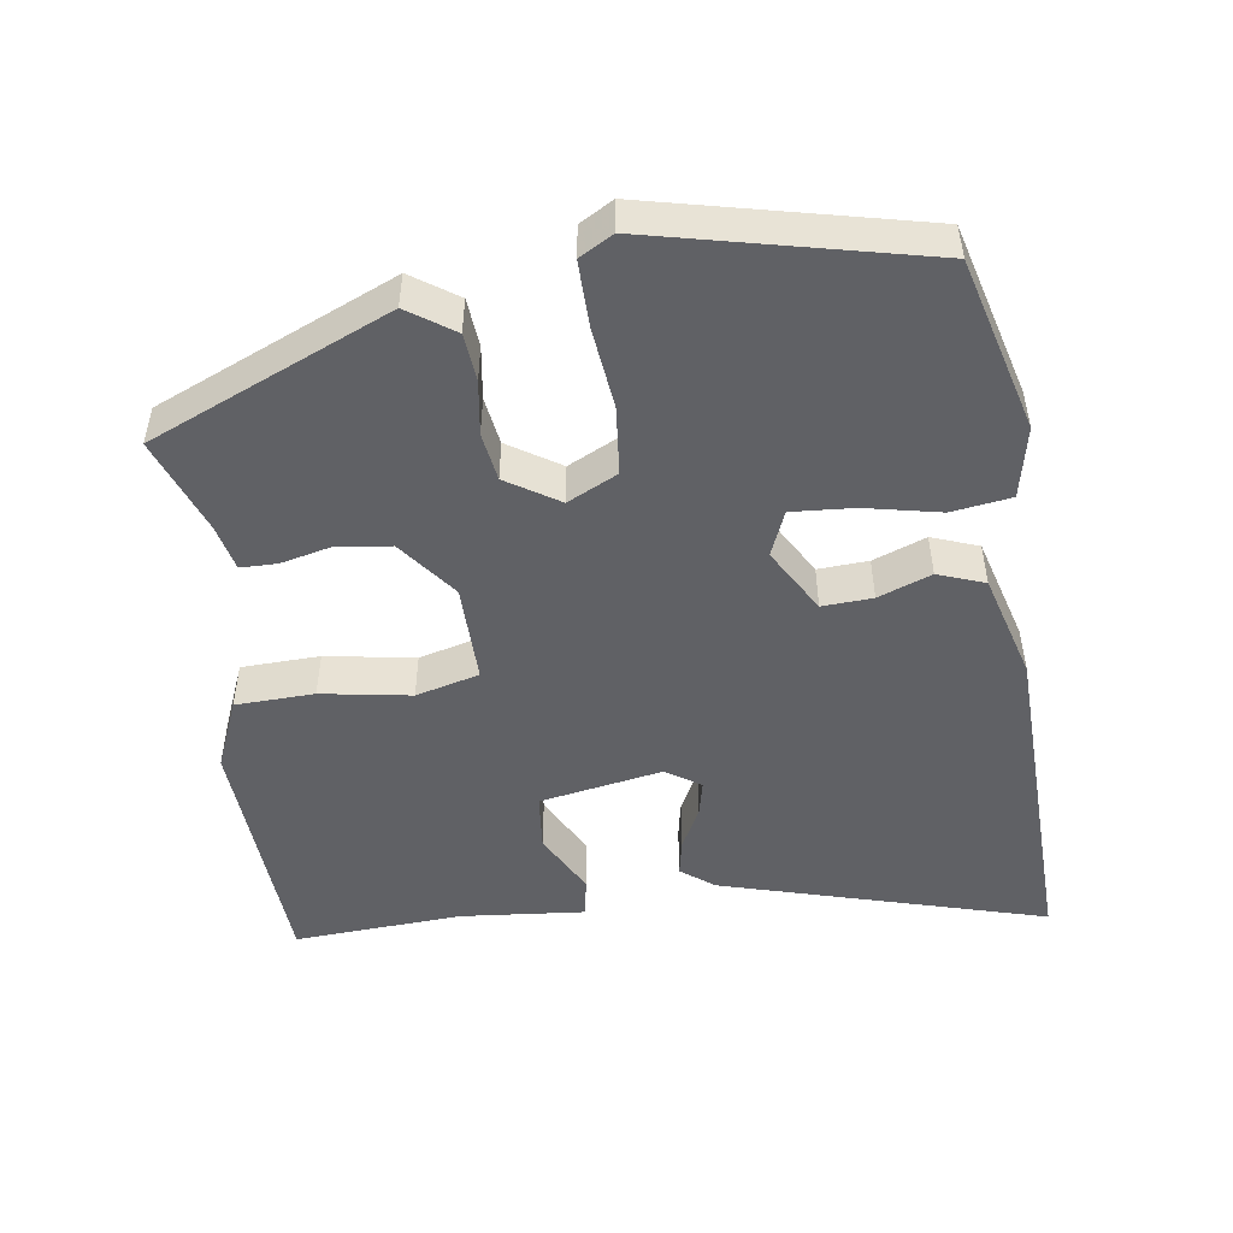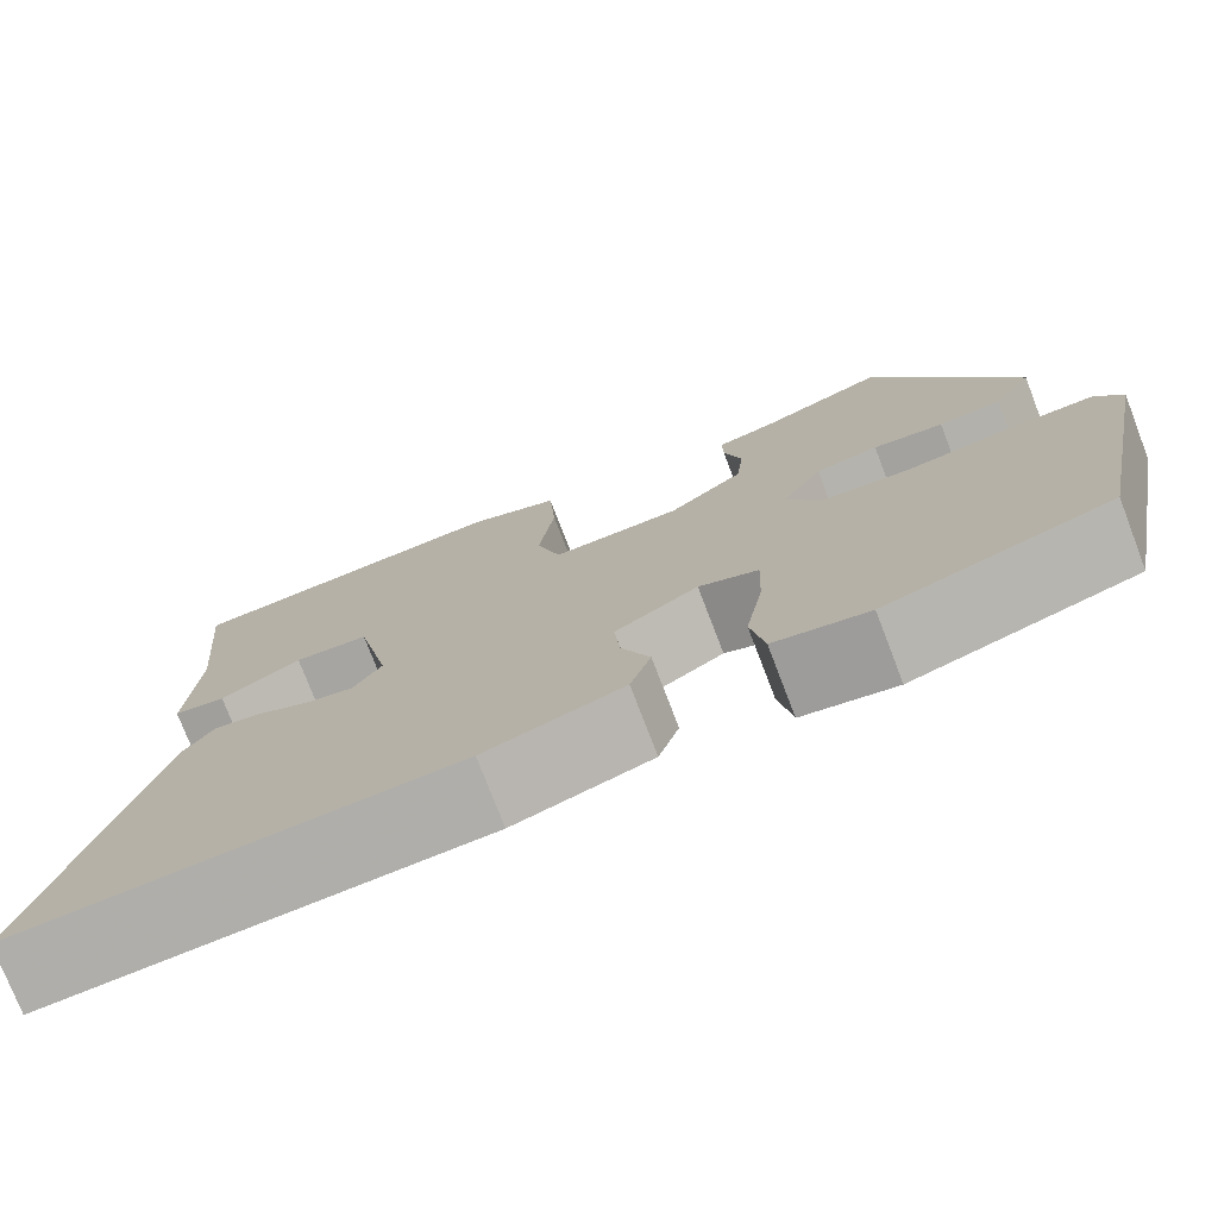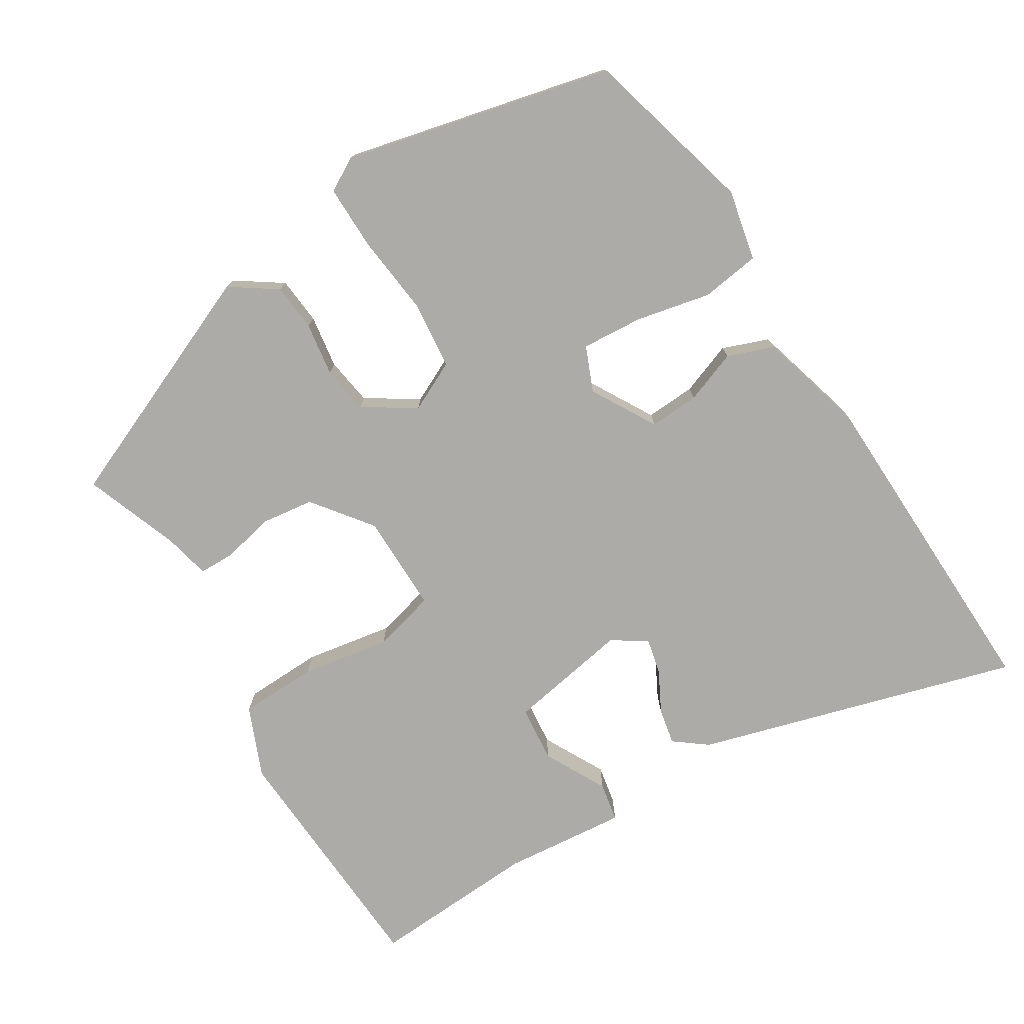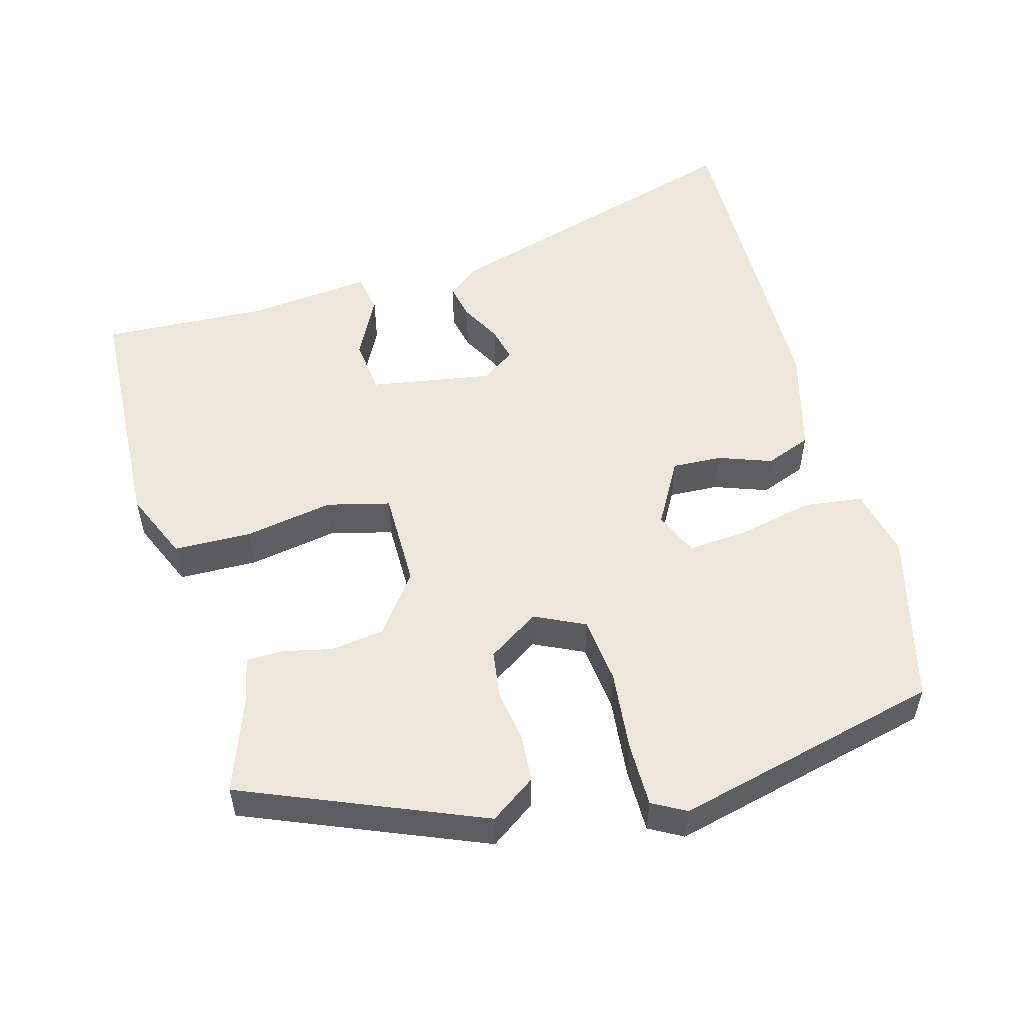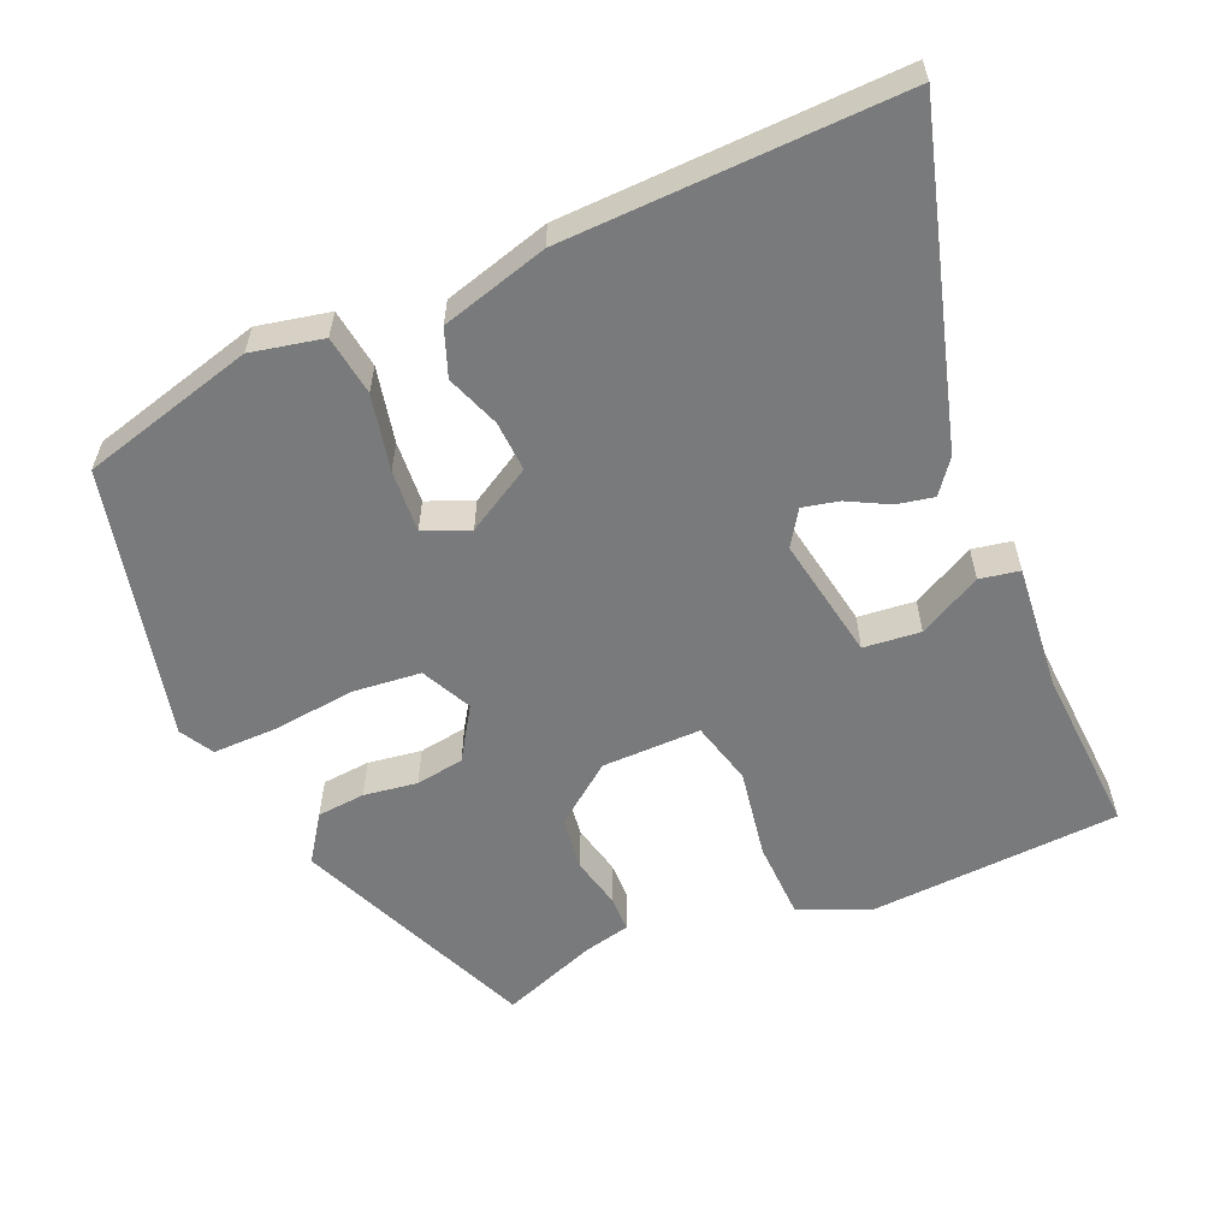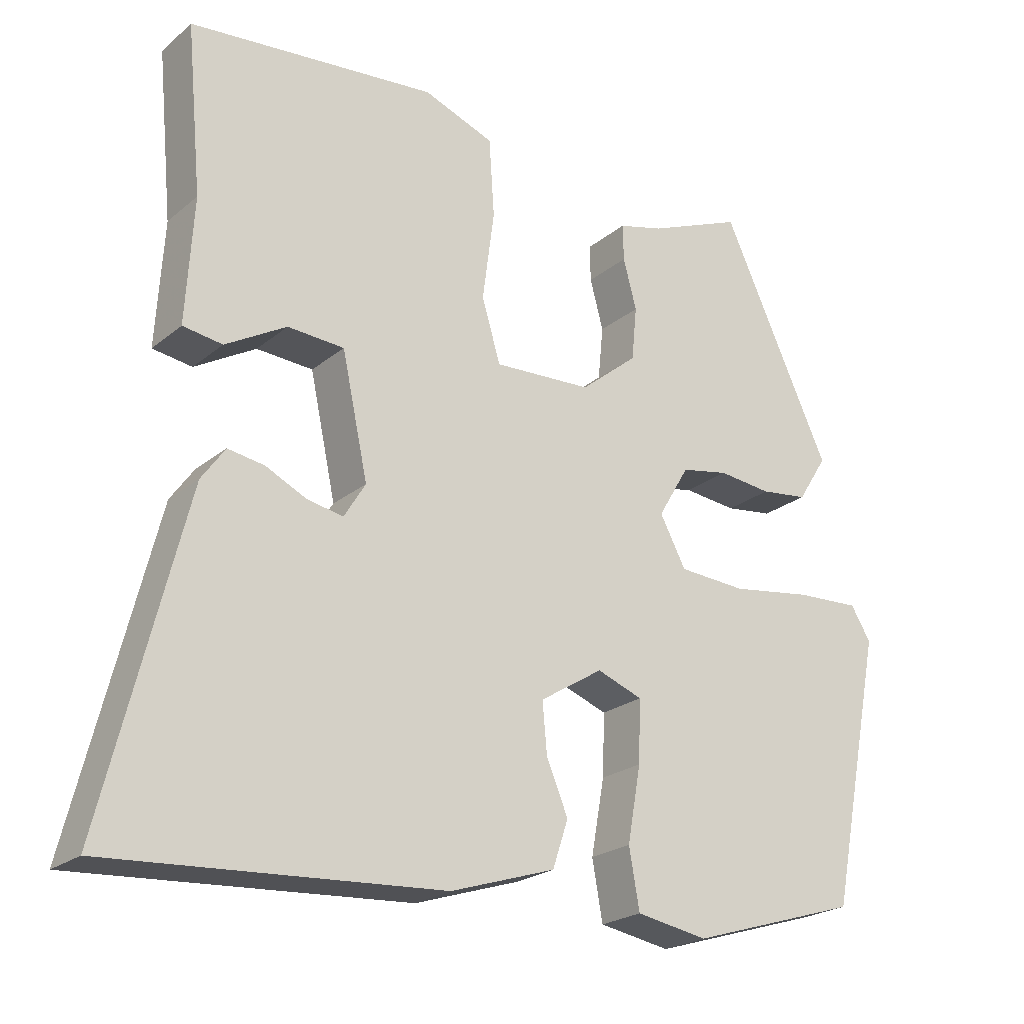
<metadata>
{"format":"obj","ext":"obj","renderer":"f3d","projection":"perspective","resolution":1024,"background":"white","views":[{"elev":-49.7,"azim":96.3,"up":"+Y"},{"elev":-75.9,"azim":21.0,"up":"+Z"},{"elev":-76.3,"azim":119.7,"up":"+Y"},{"elev":53.2,"azim":72.0,"up":"+Y"},{"elev":-58.0,"azim":-158.7,"up":"+Y"},{"elev":-22.6,"azim":-36.0,"up":"+Z"}]}
</metadata>
<code>
v 0.47 0.07 -0.413
v 0.241 0.07 -0.483
v 0.145 0.07 -0.466
v 0.131 0.07 -0.387
v 0.149 0.07 -0.286
v 0.152 0.07 -0.203
v 0.091 0.07 -0.18
v 0.006 0.07 -0.233
v 0.012 0.07 -0.3
v 0.041 0.07 -0.37
v 0.02 0.07 -0.433
v -0.121 0.07 -0.478
v -0.567 0.07 -0.506
v -0.458 0.07 -0.071
v -0.426 0.07 -0.026
v -0.377 0.07 -0.034
v -0.321 0.07 -0.061
v -0.273 0.07 -0.07
v -0.244 0.07 -0.023
v -0.279 0.07 0.14
v -0.355 0.07 0.145
v -0.437 0.07 0.098
v -0.49 0.07 0.106
v -0.48 0.07 0.273
v -0.501 0.07 0.497
v -0.168 0.07 0.528
v -0.073 0.07 0.492
v -0.066 0.07 0.387
v -0.082 0.07 0.267
v -0.057 0.07 0.183
v 0.075 0.07 0.189
v 0.152 0.07 0.252
v 0.159 0.07 0.324
v 0.141 0.07 0.391
v 0.14 0.07 0.44
v 0.201 0.07 0.456
v 0.328 0.07 0.508
v 0.475 0.07 0.193
v 0.435 0.07 0.13
v 0.371 0.07 0.122
v 0.299 0.07 0.13
v 0.235 0.07 0.118
v 0.193 0.07 0.047
v 0.228 0.07 -0.019
v 0.319 0.07 -0.025
v 0.428 0.07 -0.009
v 0.515 0.07 -0.005
v 0.542 0.07 -0.049
v 0.47 0 -0.413
v 0.241 0 -0.483
v 0.145 0 -0.466
v 0.131 0 -0.387
v 0.149 0 -0.286
v 0.152 0 -0.203
v 0.091 0 -0.18
v 0.006 0 -0.233
v 0.012 0 -0.3
v 0.041 0 -0.37
v 0.02 0 -0.433
v -0.121 0 -0.478
v -0.567 0 -0.506
v -0.458 0 -0.071
v -0.426 0 -0.026
v -0.377 0 -0.034
v -0.321 0 -0.061
v -0.273 0 -0.07
v -0.244 0 -0.023
v -0.279 0 0.14
v -0.355 0 0.145
v -0.437 0 0.098
v -0.49 0 0.106
v -0.48 0 0.273
v -0.501 0 0.497
v -0.168 0 0.528
v -0.073 0 0.492
v -0.066 0 0.387
v -0.082 0 0.267
v -0.057 0 0.183
v 0.075 0 0.189
v 0.152 0 0.252
v 0.159 0 0.324
v 0.141 0 0.391
v 0.14 0 0.44
v 0.201 0 0.456
v 0.328 0 0.508
v 0.475 0 0.193
v 0.435 0 0.13
v 0.371 0 0.122
v 0.299 0 0.13
v 0.235 0 0.118
v 0.193 0 0.047
v 0.228 0 -0.019
v 0.319 0 -0.025
v 0.428 0 -0.009
v 0.515 0 -0.005
v 0.542 0 -0.049
f 3 4 5
f 2 3 5
f 1 2 5
f 48 1 5
f 47 48 5
f 46 47 5
f 45 46 5
f 44 45 5 6
f 43 44 6 7
f 39 40 41
f 38 39 41
f 37 38 41
f 36 37 41
f 36 41 42
f 35 36 42
f 34 35 42
f 33 34 42
f 32 33 42 43
f 27 28 29
f 26 27 29
f 25 26 29
f 24 25 29
f 24 29 30
f 21 22 23 24
f 20 21 24 30
f 19 20 30 31
f 15 16 17
f 14 15 17
f 13 14 17
f 12 13 17
f 11 12 17
f 10 11 17
f 9 10 17
f 8 9 17 18
f 43 7 8
f 32 43 8
f 31 32 8
f 8 18 19 31
f 53 52 51
f 53 51 50
f 53 50 49
f 53 49 96
f 53 96 95
f 53 95 94
f 53 94 93
f 54 53 93 92
f 55 54 92 91
f 89 88 87
f 89 87 86
f 89 86 85
f 89 85 84
f 90 89 84
f 90 84 83
f 90 83 82
f 90 82 81
f 91 90 81 80
f 77 76 75
f 77 75 74
f 77 74 73
f 77 73 72
f 78 77 72
f 72 71 70 69
f 78 72 69 68
f 79 78 68 67
f 65 64 63
f 65 63 62
f 65 62 61
f 65 61 60
f 65 60 59
f 65 59 58
f 65 58 57
f 66 65 57 56
f 56 55 91
f 56 91 80
f 56 80 79
f 79 67 66 56
f 1 49 50 2
f 2 50 51 3
f 3 51 52 4
f 4 52 53 5
f 5 53 54 6
f 6 54 55 7
f 7 55 56 8
f 8 56 57 9
f 9 57 58 10
f 10 58 59 11
f 11 59 60 12
f 12 60 61 13
f 13 61 62 14
f 14 62 63 15
f 15 63 64 16
f 16 64 65 17
f 17 65 66 18
f 18 66 67 19
f 19 67 68 20
f 20 68 69 21
f 21 69 70 22
f 22 70 71 23
f 23 71 72 24
f 24 72 73 25
f 25 73 74 26
f 26 74 75 27
f 27 75 76 28
f 28 76 77 29
f 29 77 78 30
f 30 78 79 31
f 31 79 80 32
f 32 80 81 33
f 33 81 82 34
f 34 82 83 35
f 35 83 84 36
f 36 84 85 37
f 37 85 86 38
f 38 86 87 39
f 39 87 88 40
f 40 88 89 41
f 41 89 90 42
f 42 90 91 43
f 43 91 92 44
f 44 92 93 45
f 45 93 94 46
f 46 94 95 47
f 47 95 96 48
f 48 96 49 1

</code>
